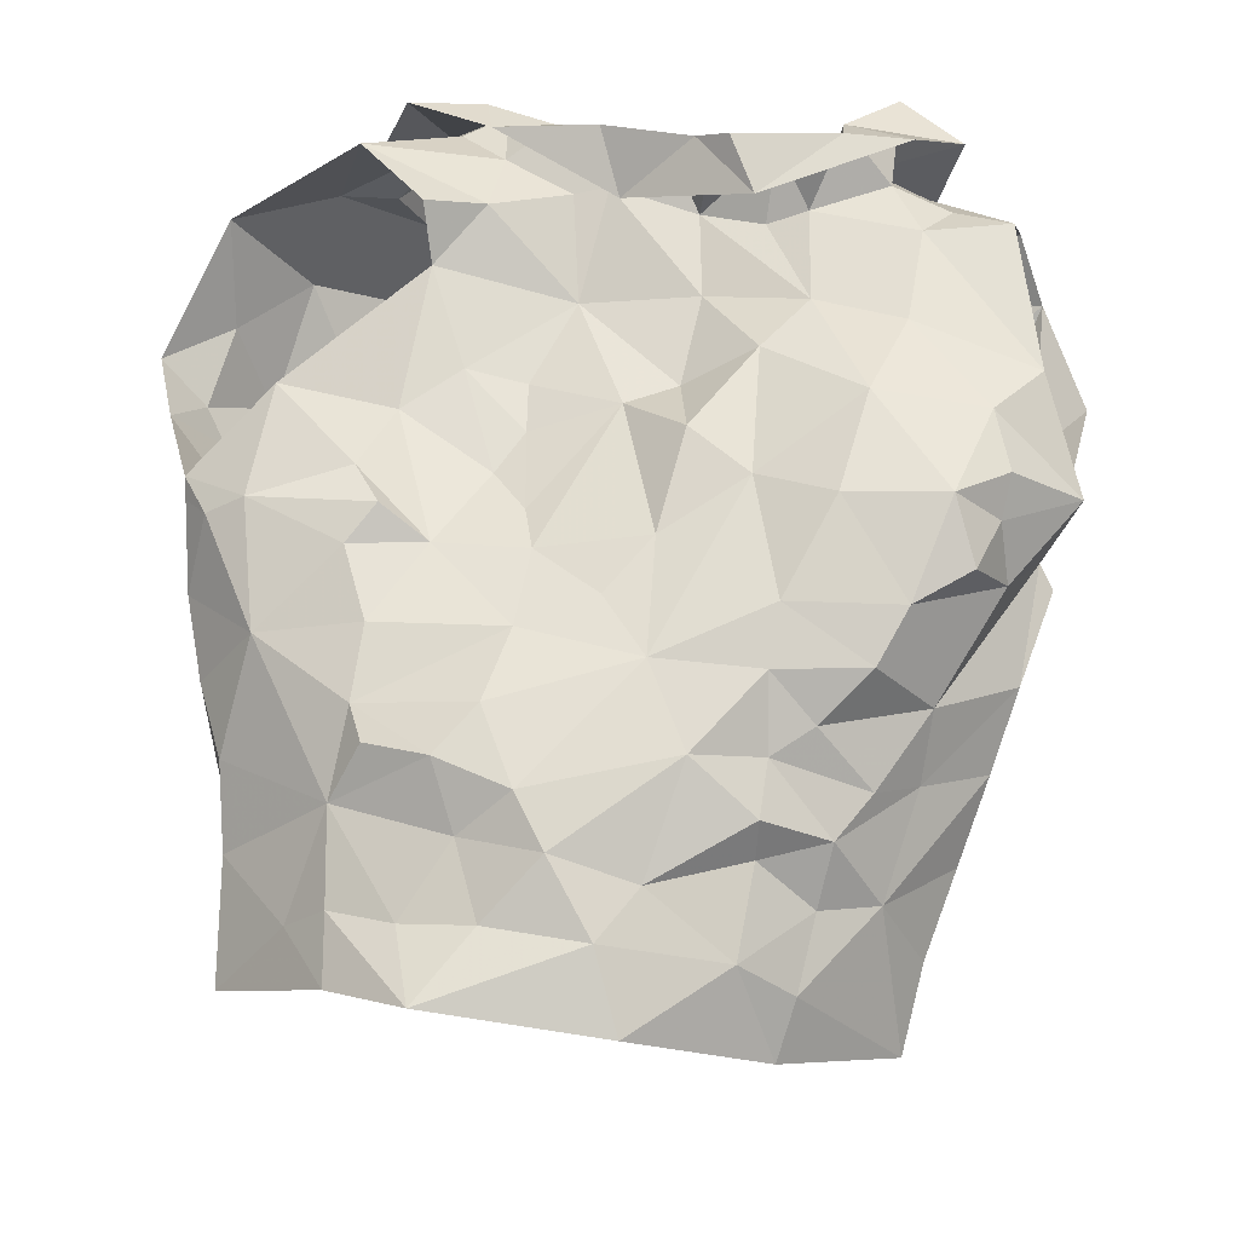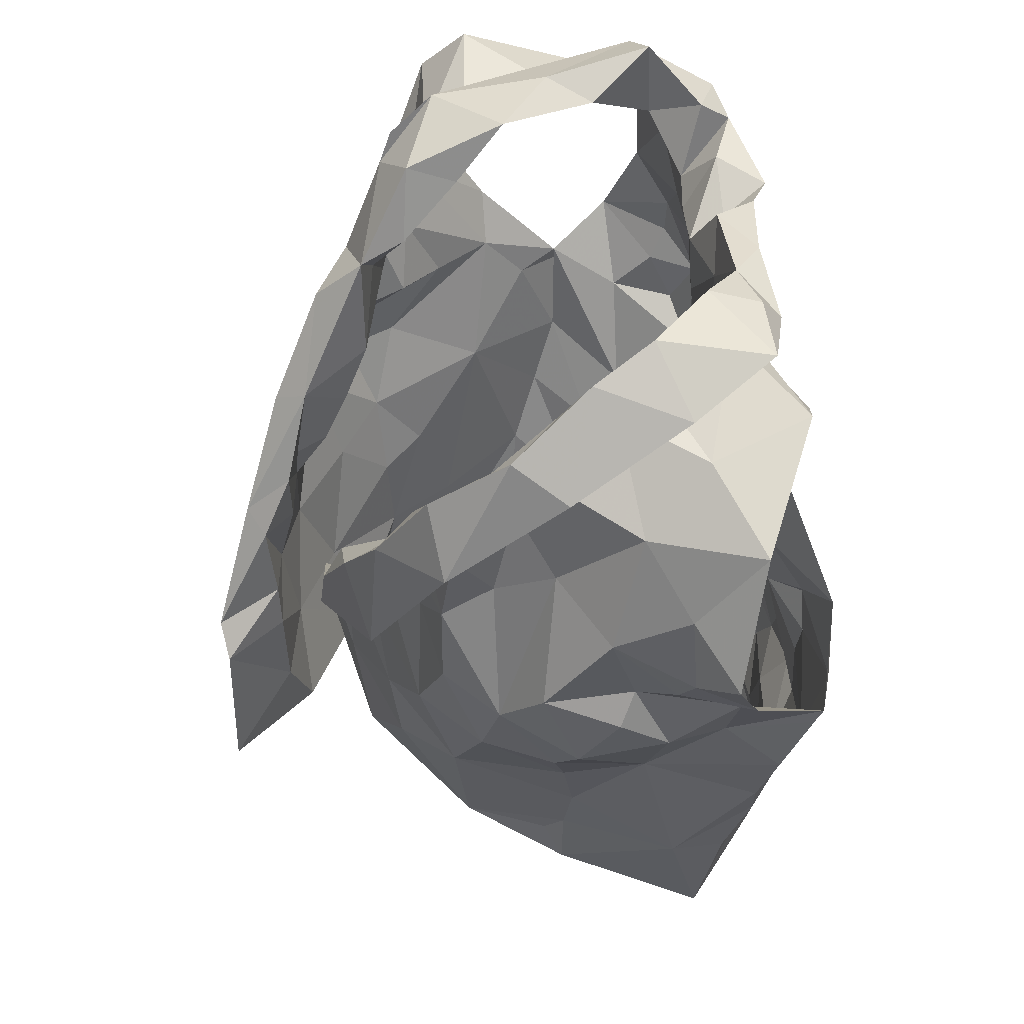
<metadata>
{"format":"obj","ext":"obj","renderer":"f3d","projection":"perspective","resolution":1024,"background":"white","views":[{"elev":-20.5,"azim":172.2,"up":"+Y"},{"elev":54.8,"azim":63.8,"up":"+Y"}]}
</metadata>
<code>
v -0.6758 0.02266 0.02848
v -0.6682 0.03675 0.02443
v -0.6437 0.1286 0.03268
v -0.6396 0.1463 0.01924
v -0.6244 0.181 0.0009303
v -0.6098 0.193 -0.006489
v -0.6259 0.1231 -0.05451
v -0.6222 0.1047 -0.03663
v -0.6333 0.05598 -0.03606
v -0.6356 0.03092 -0.02654
v -0.6678 0.009854 0.02489
v -0.6396 0.03601 -0.007246
v -0.6137 0.1696 -0.01697
v -0.626 0.1522 -0.01954
v -0.6196 0.1363 -0.04946
v -0.6357 0.1214 -0.02093
v -0.6654 0.05743 0.02248
v -0.6268 0.0804 -0.03157
v -0.6202 0.13 -0.0467
v -0.6306 0.1692 0.003444
v -0.6351 0.1298 0.002201
v -0.645 0.1557 0.01128
v -0.6515 0.08838 0.001102
v -0.8305 0.02667 0.02054
v -0.8341 0.05748 0.02095
v -0.8562 0.1137 0.02546
v -0.8956 0.1849 -0.02479
v -0.8678 0.1057 -0.07122
v -0.858 0.07778 -0.066
v -0.8512 0.05493 -0.05448
v -0.8344 0.004363 -0.03567
v -0.8288 -0.02169 -0.02821
v -0.8261 0.0008795 0.0297
v -0.8377 0.01144 -0.0226
v -0.8298 -0.004263 0.01554
v -0.8619 0.1324 -0.01735
v -0.8808 0.1443 -0.04547
v -0.839 0.06264 0.003942
v -0.8358 0.02539 -0.006519
v -0.8627 0.1112 -0.05406
v -0.8534 0.139 0.001581
v -0.8684 0.1286 -0.04094
v -0.8593 0.1106 0.005299
v -0.8494 0.08838 -0.02658
v -0.8437 0.0307 -0.04192
v -0.6834 0.204 0.06285
v -0.7041 0.2449 -0.06998
v -0.7772 0.2112 -0.1014
v -0.7699 0.2297 -0.1025
v -0.7663 0.2246 -0.08445
v -0.7662 0.2195 -0.07119
v -0.6974 0.2542 -0.047
v -0.6801 0.2461 -0.01976
v -0.6909 0.2464 -0.00256
v -0.6927 0.1998 0.05559
v -0.7179 0.1878 0.05616
v -0.7112 0.1522 0.06031
v -0.7404 0.1466 0.06275
v -0.7564 0.2401 -0.07514
v -0.7776 0.09559 0.07045
v -0.7614 0.2335 -0.09278
v -0.7353 0.2429 -0.07929
v -0.7421 0.2224 -0.07279
v -0.7585 0.102 0.08028
v -0.7169 0.1314 0.07744
v -0.7615 0.1117 0.06857
v -0.6966 0.2697 -0.01774
v -0.7118 0.2632 -0.04535
v -0.7532 0.1385 0.07201
v -0.7293 0.1691 0.05967
v -0.6717 0.2367 0.02382
v -0.6985 0.2256 0.03352
v -0.7 0.2451 0.01292
v -0.6717 0.2555 -0.01931
v -0.6801 0.261 -0.05323
v -0.7038 0.2573 -0.06161
v -0.7402 0.2298 -0.06592
v -0.754 0.124 0.07973
v -0.7348 0.1572 0.0782
v -0.7033 0.2206 0.0593
v -0.7144 0.2024 0.06033
v -0.6913 0.2515 -0.02699
v -0.7242 0.2507 -0.06379
v -0.7154 0.1882 0.07365
v -0.6962 0.2343 0.03943
v -0.6897 0.2446 0.03602
v -0.6935 0.2629 0.005619
v -0.6844 0.2182 -0.07193
v -0.7815 0.03717 0.06337
v -0.7871 0.05346 0.06614
v -0.7476 0.026 0.06823
v -0.6799 0.2307 0.02018
v -0.6661 0.2421 -0.05993
v -0.7097 0.2409 -0.05797
v -0.6288 0.2327 -0.02428
v -0.7001 0.01402 0.04902
v -0.7399 0.1176 0.0666
v -0.7581 0.06565 0.06946
v -0.6633 0.08378 0.02764
v -0.6622 0.2451 -0.02089
v -0.7203 0.05721 0.06679
v -0.6559 0.1088 0.03535
v -0.7263 0.1387 0.06507
v -0.6928 0.1706 0.06031
v -0.6524 0.16 0.04205
v -0.693 0.2119 0.03253
v -0.6662 0.1383 0.05176
v -0.6322 0.2074 -0.0007435
v -0.6879 0.1816 0.04321
v -0.6923 0.07198 0.05764
v -0.7238 0.08915 0.06903
v -0.7007 0.1112 0.06693
v -0.6741 0.1102 0.05498
v -0.6866 0.1436 0.06342
v -0.674 0.196 0.02719
v -0.6448 0.1908 0.02122
v -0.6556 0.2272 0.00531
v -0.7942 0.095 0.09611
v -0.8335 0.1983 0.03104
v -0.8445 0.2355 0.007028
v -0.7846 0.2136 -0.07878
v -0.7965 0.2161 -0.08438
v -0.8339 0.2375 -0.01703
v -0.82 0.1999 0.02662
v -0.8012 0.1798 0.03869
v -0.799 0.1595 0.04903
v -0.7999 0.1404 0.0575
v -0.783 0.1467 0.07924
v -0.7868 0.1212 0.07787
v -0.7768 0.1287 0.09258
v -0.7859 0.2327 -0.09171
v -0.8026 0.2301 -0.1061
v -0.8174 0.1989 0.04982
v -0.7587 0.08775 0.1182
v -0.8249 0.2546 -0.0847
v -0.8038 0.1038 0.08657
v -0.7869 0.1342 0.09492
v -0.8434 0.24 -0.08729
v -0.8146 0.2539 -0.02257
v -0.8224 0.2268 -0.1107
v -0.8215 0.2261 -0.0843
v -0.8414 0.2262 0.01291
v -0.8095 0.2192 0.01853
v -0.8089 0.2159 0.03534
v -0.8214 0.2414 0.01132
v -0.8122 0.2365 -0.003398
v -0.8175 0.151 0.06165
v -0.7688 0.09759 0.1166
v -0.828 0.2541 -0.04583
v -0.846 0.2451 -0.01007
v -0.805 0.1668 0.07318
v -0.8147 0.2485 -0.05744
v -0.7957 0.1741 0.06537
v -0.8051 0.239 -0.09576
v -0.8054 0.008986 0.04902
v -0.7501 0.03667 0.1231
v -0.7653 0.05153 0.09363
v -0.8364 0.2309 -0.06872
v -0.8739 0.239 -0.03588
v -0.8836 0.2212 -0.02306
v -0.7678 0.08386 0.09319
v -0.8282 0.2286 0.006578
v -0.8322 0.08167 0.04001
v -0.7715 0.02 0.08382
v -0.8593 0.1276 0.0126
v -0.7974 0.1417 0.06997
v -0.8464 0.2295 -0.007015
v -0.8657 0.159 -0.006108
v -0.835 0.1778 0.01683
v -0.8524 0.1979 -0.0008796
v -0.8451 0.08646 0.01912
v -0.8532 0.1362 0.03018
v -0.8423 0.2361 -0.05341
v -0.7922 0.08975 0.08271
v -0.771 0.101 0.09232
v -0.8304 0.1406 0.03988
v -0.8424 0.1185 0.04549
v -0.8138 0.04411 0.0542
v -0.7903 0.05161 0.07856
v -0.8806 0.1735 -0.01614
v -0.8646 0.1732 0.0106
v -0.8133 0.0827 0.06675
v -0.8043 0.1195 0.06889
v -0.6738 0.1215 -0.0735
v -0.6712 0.08583 -0.07296
v -0.6709 0.0499 -0.07573
v -0.6635 0.00707 -0.05951
v -0.6352 -0.005929 -0.01672
v -0.6443 0.1603 -0.06453
v -0.6404 0.08651 -0.05769
v -0.6367 0.1257 -0.0625
v -0.6631 0.03658 -0.06168
v -0.6529 0.006066 -0.04468
v -0.8426 0.1451 -0.1078
v -0.8465 0.1252 -0.1096
v -0.7935 0.05463 -0.09198
v -0.8118 0.04036 -0.07926
v -0.7972 0.009556 -0.06767
v -0.7919 -0.01378 -0.0642
v -0.7873 -0.03064 -0.05567
v -0.8647 0.1147 -0.06945
v -0.871 0.1241 -0.09501
v -0.829 0.06497 -0.0812
v -0.8447 0.1132 -0.1028
v -0.8494 0.09923 -0.08929
v -0.8175 0.01382 -0.05977
v -0.8275 0.04633 -0.06766
v -0.7663 0.1915 -0.07358
v -0.7594 0.1618 -0.07494
v -0.75 0.1097 -0.08888
v -0.735 0.0919 -0.0872
v -0.7979 0.1172 -0.1085
v -0.7791 0.06804 -0.09867
v -0.7777 0.0282 -0.08942
v -0.7783 0.01997 -0.0788
v -0.7732 -0.008504 -0.07658
v -0.8542 0.2089 -0.0978
v -0.8278 0.2065 -0.09434
v -0.7407 -0.03134 -0.08167
v -0.8594 0.1601 -0.1024
v -0.7464 0.01 -0.08533
v -0.7572 0.04392 -0.09557
v -0.8001 0.0259 -0.07948
v -0.7804 0.04601 -0.08929
v -0.8082 0.06877 -0.1015
v -0.7954 0.1851 -0.08884
v -0.8388 0.2168 -0.08753
v -0.733 -0.006946 -0.08765
v -0.7466 0.07167 -0.09365
v -0.7585 0.1419 -0.09184
v -0.782 0.08658 -0.1022
v -0.8079 0.1501 -0.1058
v -0.8356 0.09646 -0.1079
v -0.8289 0.1164 -0.1142
v -0.8215 0.1756 -0.09878
v -0.7798 0.1683 -0.09068
v -0.8172 0.08547 -0.1069
v -0.7761 0.1264 -0.09608
v -0.7171 0.1661 -0.06088
v -0.7071 0.1364 -0.06327
v -0.7155 0.1226 -0.07098
v -0.6892 0.04424 -0.08451
v -0.6966 0.02366 -0.07822
v -0.7031 -0.0008605 -0.07922
v -0.6882 0.2024 -0.06144
v -0.7297 0.2283 -0.06252
v -0.7038 0.2202 -0.0681
v -0.7317 0.1935 -0.05993
v -0.6635 -0.01474 -0.05878
v -0.682 0.001184 -0.0704
v -0.6678 0.06215 -0.07225
v -0.711 0.03365 -0.09077
v -0.6797 0.1568 -0.05894
v -0.685 -0.0236 -0.07836
v -0.6649 0.1099 -0.07
v -0.6673 0.1348 -0.06827
v -0.7197 0.01657 -0.09041
v -0.7022 0.05908 -0.08721
v -0.6983 0.1699 -0.06089
v -0.6891 0.1119 -0.06902
v -0.7112 0.08279 -0.08297
v -0.7163 0.1498 -0.06341
v -0.7168 0.1083 -0.07739
v -0.743 0.1559 -0.07365
f 102 99 23
f 1 11 2
f 3 102 23
f 14 20 22
f 2 12 17
f 13 6 5
f 12 188 10
f 18 8 23
f 12 2 11
f 188 12 11
f 7 19 8
f 15 13 14
f 16 15 14
f 16 19 15
f 16 14 21
f 20 13 5
f 13 20 14
f 12 9 18
f 3 23 21
f 16 8 19
f 9 12 10
f 17 23 99
f 17 12 23
f 23 12 18
f 22 21 14
f 21 22 4
f 21 4 3
f 8 16 23
f 23 16 21
f 44 40 29
f 37 201 42
f 25 38 24
f 32 34 31
f 35 33 24
f 35 34 32
f 39 34 35
f 37 180 27
f 42 180 37
f 39 35 24
f 34 45 31
f 25 171 38
f 41 168 36
f 24 38 39
f 42 201 40
f 44 42 40
f 44 29 30
f 36 165 41
f 44 171 43
f 42 43 36
f 168 42 36
f 180 42 168
f 38 171 44
f 201 28 40
f 29 40 28
f 43 171 26
f 36 43 165
f 42 44 43
f 44 45 39
f 38 44 39
f 45 34 39
f 44 30 45
f 64 60 78
f 64 78 65
f 60 66 78
f 103 57 70
f 58 70 69
f 66 97 69
f 104 70 57
f 46 65 84
f 59 61 62
f 84 80 46
f 71 46 86
f 94 246 83
f 48 63 61
f 79 65 78
f 94 68 52
f 54 53 67
f 85 55 106
f 73 54 67
f 48 61 49
f 59 50 61
f 61 50 49
f 76 47 75
f 69 78 66
f 61 63 62
f 77 51 59
f 50 59 51
f 104 56 70
f 81 56 55
f 85 80 81
f 73 92 54
f 67 74 87
f 58 69 97
f 70 58 103
f 56 81 84
f 46 80 86
f 81 55 85
f 72 85 106
f 72 92 73
f 72 73 85
f 87 74 71
f 82 67 53
f 67 82 52
f 67 52 68
f 83 68 94
f 83 47 76
f 77 59 83
f 68 76 75
f 76 68 83
f 47 83 62
f 78 69 79
f 56 84 79
f 70 79 69
f 70 56 79
f 80 85 86
f 86 85 73
f 84 81 80
f 71 86 87
f 73 67 87
f 75 74 67
f 68 75 67
f 77 83 246
f 63 47 62
f 62 83 59
f 84 65 79
f 73 87 86
f 57 114 104
f 98 60 90
f 90 91 98
f 58 97 103
f 95 93 100
f 3 4 105
f 117 54 92
f 95 108 6
f 110 17 99
f 110 99 113
f 89 91 90
f 116 22 20
f 60 98 66
f 94 93 247
f 52 93 94
f 88 247 93
f 116 5 108
f 96 11 1
f 96 1 2
f 17 110 2
f 53 52 82
f 113 102 107
f 109 55 104
f 100 117 95
f 2 110 96
f 100 52 53
f 100 93 52
f 99 102 113
f 103 97 112
f 22 116 105
f 72 106 92
f 54 117 100
f 91 96 101
f 98 91 101
f 96 110 101
f 102 3 107
f 4 22 105
f 5 116 20
f 108 5 6
f 115 106 109
f 55 109 106
f 54 100 53
f 108 95 117
f 111 66 98
f 97 66 111
f 111 110 112
f 112 57 103
f 3 105 107
f 113 107 114
f 113 112 110
f 112 97 111
f 104 55 56
f 114 112 113
f 112 114 57
f 111 98 101
f 104 107 109
f 114 107 104
f 109 107 115
f 115 116 117
f 107 105 115
f 117 92 115
f 105 116 115
f 106 115 92
f 116 108 117
f 111 101 110
f 146 139 123
f 122 131 121
f 50 51 131
f 143 124 144
f 49 131 132
f 121 131 51
f 49 50 131
f 154 132 122
f 138 154 135
f 139 173 123
f 175 134 148
f 140 48 132
f 173 139 152
f 130 175 148
f 130 128 129
f 166 153 127
f 48 49 132
f 144 125 153
f 136 148 118
f 142 144 119
f 175 161 134
f 137 136 147
f 148 136 137
f 127 153 126
f 122 132 131
f 154 122 141
f 150 138 149
f 158 173 152
f 139 150 149
f 139 145 150
f 140 132 154
f 154 138 140
f 152 141 158
f 141 135 154
f 119 144 133
f 144 142 145
f 139 146 145
f 124 125 144
f 142 150 145
f 123 162 146
f 144 153 133
f 151 147 119
f 128 153 166
f 143 144 145
f 142 120 150
f 143 146 162
f 145 146 143
f 153 151 133
f 119 133 151
f 137 151 153
f 147 151 137
f 128 130 137
f 153 128 137
f 139 149 152
f 149 135 152
f 135 149 138
f 126 153 125
f 137 130 148
f 152 135 141
f 33 155 24
f 41 165 172
f 181 172 169
f 155 164 179
f 172 165 26
f 178 25 24
f 158 141 227
f 217 159 173
f 160 167 159
f 157 164 156
f 227 217 158
f 157 156 134
f 180 181 160
f 170 162 167
f 181 170 160
f 130 174 175
f 168 181 180
f 129 128 183
f 179 157 161
f 160 27 180
f 217 173 158
f 155 179 178
f 162 124 143
f 124 162 170
f 167 162 123
f 171 25 163
f 166 183 128
f 26 165 43
f 159 123 173
f 175 174 161
f 125 176 126
f 170 169 124
f 167 160 170
f 177 183 176
f 171 177 26
f 26 177 172
f 172 181 41
f 41 181 168
f 130 129 174
f 167 123 159
f 155 178 24
f 125 124 169
f 169 176 125
f 171 163 177
f 127 176 183
f 177 182 183
f 127 183 166
f 179 161 174
f 174 129 183
f 176 172 177
f 127 126 176
f 176 169 172
f 170 181 169
f 179 164 157
f 178 179 182
f 25 178 163
f 182 179 174
f 163 178 182
f 134 161 157
f 182 174 183
f 182 177 163
f 190 191 7
f 19 7 15
f 191 256 189
f 7 191 15
f 193 188 249
f 188 193 10
f 187 193 249
f 192 186 251
f 9 10 192
f 8 18 190
f 193 192 10
f 184 256 191
f 191 255 184
f 15 191 189
f 193 187 192
f 190 251 185
f 255 190 185
f 190 255 191
f 18 9 190
f 7 8 190
f 190 192 251
f 190 9 192
f 237 225 203
f 205 204 233
f 237 205 233
f 202 194 195
f 202 220 194
f 198 199 206
f 207 206 30
f 202 204 205
f 206 223 198
f 204 202 195
f 200 32 199
f 32 31 206
f 29 201 203
f 207 197 223
f 207 223 206
f 201 202 205
f 203 205 237
f 201 29 28
f 206 45 30
f 203 225 196
f 207 203 197
f 45 206 31
f 199 32 206
f 201 205 203
f 203 196 197
f 203 207 29
f 29 207 30
f 257 228 221
f 141 218 227
f 224 222 214
f 231 213 225
f 121 226 122
f 222 213 229
f 210 238 230
f 215 221 216
f 230 236 209
f 237 233 234
f 51 208 226
f 217 218 220
f 220 235 194
f 235 218 226
f 200 216 219
f 220 218 235
f 257 221 222
f 122 218 141
f 215 216 198
f 234 194 232
f 215 198 223
f 234 204 195
f 227 218 217
f 219 216 228
f 257 222 252
f 222 229 252
f 222 224 213
f 232 235 226
f 226 236 232
f 223 224 214
f 223 214 215
f 223 197 224
f 225 213 196
f 196 213 224
f 197 196 224
f 234 232 212
f 195 194 234
f 212 231 237
f 233 204 234
f 51 226 121
f 221 228 216
f 231 229 213
f 229 210 211
f 238 210 229
f 229 231 238
f 214 222 221
f 198 216 199
f 236 226 208
f 122 226 218
f 212 238 231
f 214 221 215
f 234 212 237
f 237 231 225
f 232 194 235
f 209 236 208
f 238 212 232
f 236 238 232
f 230 238 236
f 216 200 199
f 185 261 260
f 249 254 187
f 244 254 228
f 251 258 261
f 243 192 250
f 261 263 260
f 239 248 259
f 244 250 254
f 255 185 260
f 240 260 241
f 239 259 262
f 208 77 248
f 247 248 246
f 246 94 247
f 260 263 241
f 244 228 257
f 242 243 252
f 258 229 261
f 246 248 77
f 252 229 258
f 88 245 247
f 253 189 256
f 254 219 228
f 209 264 230
f 257 243 244
f 51 77 208
f 253 256 260
f 245 189 253
f 253 259 245
f 254 250 187
f 192 187 250
f 192 243 242
f 261 185 251
f 243 257 252
f 210 263 211
f 261 211 263
f 230 264 210
f 209 208 248
f 245 248 247
f 248 239 264
f 248 264 209
f 244 243 250
f 192 242 186
f 242 258 251
f 242 251 186
f 184 255 260
f 256 184 260
f 240 262 259
f 258 242 252
f 239 262 264
f 262 240 241
f 210 264 263
f 253 260 240
f 229 211 261
f 263 264 241
f 253 240 259
f 262 241 264
f 248 245 259
f 99 102 23
f 11 1 2
f 102 3 23
f 20 14 22
f 12 2 17
f 6 13 5
f 188 12 10
f 8 18 23
f 2 12 11
f 12 188 11
f 19 7 8
f 13 15 14
f 15 16 14
f 19 16 15
f 14 16 21
f 13 20 5
f 20 13 14
f 9 12 18
f 23 3 21
f 8 16 19
f 12 9 10
f 23 17 99
f 12 17 23
f 12 23 18
f 21 22 14
f 22 21 4
f 4 21 3
f 16 8 23
f 16 23 21
f 40 44 29
f 201 37 42
f 38 25 24
f 34 32 31
f 33 35 24
f 34 35 32
f 34 39 35
f 180 37 27
f 180 42 37
f 35 39 24
f 45 34 31
f 171 25 38
f 168 41 36
f 38 24 39
f 201 42 40
f 42 44 40
f 29 44 30
f 165 36 41
f 171 44 43
f 43 42 36
f 42 168 36
f 42 180 168
f 171 38 44
f 28 201 40
f 40 29 28
f 171 43 26
f 43 36 165
f 44 42 43
f 45 44 39
f 44 38 39
f 34 45 39
f 30 44 45
f 60 64 78
f 78 64 65
f 66 60 78
f 57 103 70
f 70 58 69
f 97 66 69
f 70 104 57
f 65 46 84
f 61 59 62
f 80 84 46
f 46 71 86
f 246 94 83
f 63 48 61
f 65 79 78
f 68 94 52
f 53 54 67
f 55 85 106
f 54 73 67
f 61 48 49
f 50 59 61
f 50 61 49
f 47 76 75
f 78 69 66
f 63 61 62
f 51 77 59
f 59 50 51
f 56 104 70
f 56 81 55
f 80 85 81
f 92 73 54
f 74 67 87
f 69 58 97
f 58 70 103
f 81 56 84
f 80 46 86
f 55 81 85
f 85 72 106
f 92 72 73
f 73 72 85
f 74 87 71
f 67 82 53
f 82 67 52
f 52 67 68
f 68 83 94
f 47 83 76
f 59 77 83
f 76 68 75
f 68 76 83
f 83 47 62
f 69 78 79
f 84 56 79
f 79 70 69
f 56 70 79
f 85 80 86
f 85 86 73
f 81 84 80
f 86 71 87
f 67 73 87
f 74 75 67
f 75 68 67
f 83 77 246
f 47 63 62
f 83 62 59
f 65 84 79
f 87 73 86
f 114 57 104
f 60 98 90
f 91 90 98
f 97 58 103
f 93 95 100
f 4 3 105
f 54 117 92
f 108 95 6
f 17 110 99
f 99 110 113
f 91 89 90
f 22 116 20
f 98 60 66
f 93 94 247
f 93 52 94
f 247 88 93
f 5 116 108
f 11 96 1
f 1 96 2
f 110 17 2
f 52 53 82
f 102 113 107
f 55 109 104
f 117 100 95
f 110 2 96
f 52 100 53
f 93 100 52
f 102 99 113
f 97 103 112
f 116 22 105
f 106 72 92
f 117 54 100
f 96 91 101
f 91 98 101
f 110 96 101
f 3 102 107
f 22 4 105
f 116 5 20
f 5 108 6
f 106 115 109
f 109 55 106
f 100 54 53
f 95 108 117
f 66 111 98
f 66 97 111
f 110 111 112
f 57 112 103
f 105 3 107
f 107 113 114
f 112 113 110
f 97 112 111
f 55 104 56
f 112 114 113
f 114 112 57
f 98 111 101
f 107 104 109
f 107 114 104
f 107 109 115
f 116 115 117
f 105 107 115
f 92 117 115
f 116 105 115
f 115 106 92
f 108 116 117
f 101 111 110
f 139 146 123
f 131 122 121
f 51 50 131
f 124 143 144
f 131 49 132
f 131 121 51
f 50 49 131
f 132 154 122
f 154 138 135
f 173 139 123
f 134 175 148
f 48 140 132
f 139 173 152
f 175 130 148
f 128 130 129
f 153 166 127
f 49 48 132
f 125 144 153
f 148 136 118
f 144 142 119
f 161 175 134
f 136 137 147
f 136 148 137
f 153 127 126
f 132 122 131
f 122 154 141
f 138 150 149
f 173 158 152
f 150 139 149
f 145 139 150
f 132 140 154
f 138 154 140
f 141 152 158
f 135 141 154
f 144 119 133
f 142 144 145
f 146 139 145
f 125 124 144
f 150 142 145
f 162 123 146
f 153 144 133
f 147 151 119
f 153 128 166
f 144 143 145
f 120 142 150
f 146 143 162
f 146 145 143
f 151 153 133
f 133 119 151
f 151 137 153
f 151 147 137
f 130 128 137
f 128 153 137
f 149 139 152
f 135 149 152
f 149 135 138
f 153 126 125
f 130 137 148
f 135 152 141
f 155 33 24
f 165 41 172
f 172 181 169
f 164 155 179
f 165 172 26
f 25 178 24
f 141 158 227
f 159 217 173
f 167 160 159
f 164 157 156
f 217 227 158
f 156 157 134
f 181 180 160
f 162 170 167
f 170 181 160
f 174 130 175
f 181 168 180
f 128 129 183
f 157 179 161
f 27 160 180
f 173 217 158
f 179 155 178
f 124 162 143
f 162 124 170
f 162 167 123
f 25 171 163
f 183 166 128
f 165 26 43
f 123 159 173
f 174 175 161
f 176 125 126
f 169 170 124
f 160 167 170
f 183 177 176
f 177 171 26
f 177 26 172
f 181 172 41
f 181 41 168
f 129 130 174
f 123 167 159
f 178 155 24
f 124 125 169
f 176 169 125
f 163 171 177
f 176 127 183
f 182 177 183
f 183 127 166
f 161 179 174
f 129 174 183
f 172 176 177
f 126 127 176
f 169 176 172
f 181 170 169
f 164 179 157
f 179 178 182
f 178 25 163
f 179 182 174
f 178 163 182
f 161 134 157
f 174 182 183
f 177 182 163
f 191 190 7
f 7 19 15
f 256 191 189
f 191 7 15
f 188 193 249
f 193 188 10
f 193 187 249
f 186 192 251
f 10 9 192
f 18 8 190
f 192 193 10
f 256 184 191
f 255 191 184
f 191 15 189
f 187 193 192
f 251 190 185
f 190 255 185
f 255 190 191
f 9 18 190
f 8 7 190
f 192 190 251
f 9 190 192
f 225 237 203
f 204 205 233
f 205 237 233
f 194 202 195
f 220 202 194
f 199 198 206
f 206 207 30
f 204 202 205
f 223 206 198
f 202 204 195
f 32 200 199
f 31 32 206
f 201 29 203
f 197 207 223
f 223 207 206
f 202 201 205
f 205 203 237
f 29 201 28
f 45 206 30
f 225 203 196
f 203 207 197
f 206 45 31
f 32 199 206
f 205 201 203
f 196 203 197
f 207 203 29
f 207 29 30
f 228 257 221
f 218 141 227
f 222 224 214
f 213 231 225
f 226 121 122
f 213 222 229
f 238 210 230
f 221 215 216
f 236 230 209
f 233 237 234
f 208 51 226
f 218 217 220
f 235 220 194
f 218 235 226
f 216 200 219
f 218 220 235
f 221 257 222
f 218 122 141
f 216 215 198
f 194 234 232
f 198 215 223
f 204 234 195
f 218 227 217
f 216 219 228
f 222 257 252
f 229 222 252
f 224 222 213
f 235 232 226
f 236 226 232
f 224 223 214
f 214 223 215
f 197 223 224
f 213 225 196
f 213 196 224
f 196 197 224
f 232 234 212
f 194 195 234
f 231 212 237
f 204 233 234
f 226 51 121
f 228 221 216
f 229 231 213
f 210 229 211
f 210 238 229
f 231 229 238
f 222 214 221
f 216 198 199
f 226 236 208
f 226 122 218
f 238 212 231
f 221 214 215
f 212 234 237
f 231 237 225
f 194 232 235
f 236 209 208
f 212 238 232
f 238 236 232
f 238 230 236
f 200 216 199
f 261 185 260
f 254 249 187
f 254 244 228
f 258 251 261
f 192 243 250
f 263 261 260
f 248 239 259
f 250 244 254
f 185 255 260
f 260 240 241
f 259 239 262
f 77 208 248
f 248 247 246
f 94 246 247
f 263 260 241
f 228 244 257
f 243 242 252
f 229 258 261
f 248 246 77
f 229 252 258
f 245 88 247
f 189 253 256
f 219 254 228
f 264 209 230
f 243 257 244
f 77 51 208
f 256 253 260
f 189 245 253
f 259 253 245
f 250 254 187
f 187 192 250
f 243 192 242
f 185 261 251
f 257 243 252
f 263 210 211
f 211 261 263
f 264 230 210
f 208 209 248
f 248 245 247
f 239 248 264
f 264 248 209
f 243 244 250
f 242 192 186
f 258 242 251
f 251 242 186
f 255 184 260
f 184 256 260
f 262 240 259
f 242 258 252
f 262 239 264
f 240 262 241
f 264 210 263
f 260 253 240
f 211 229 261
f 264 263 241
f 240 253 259
f 241 262 264
f 245 248 259

</code>
